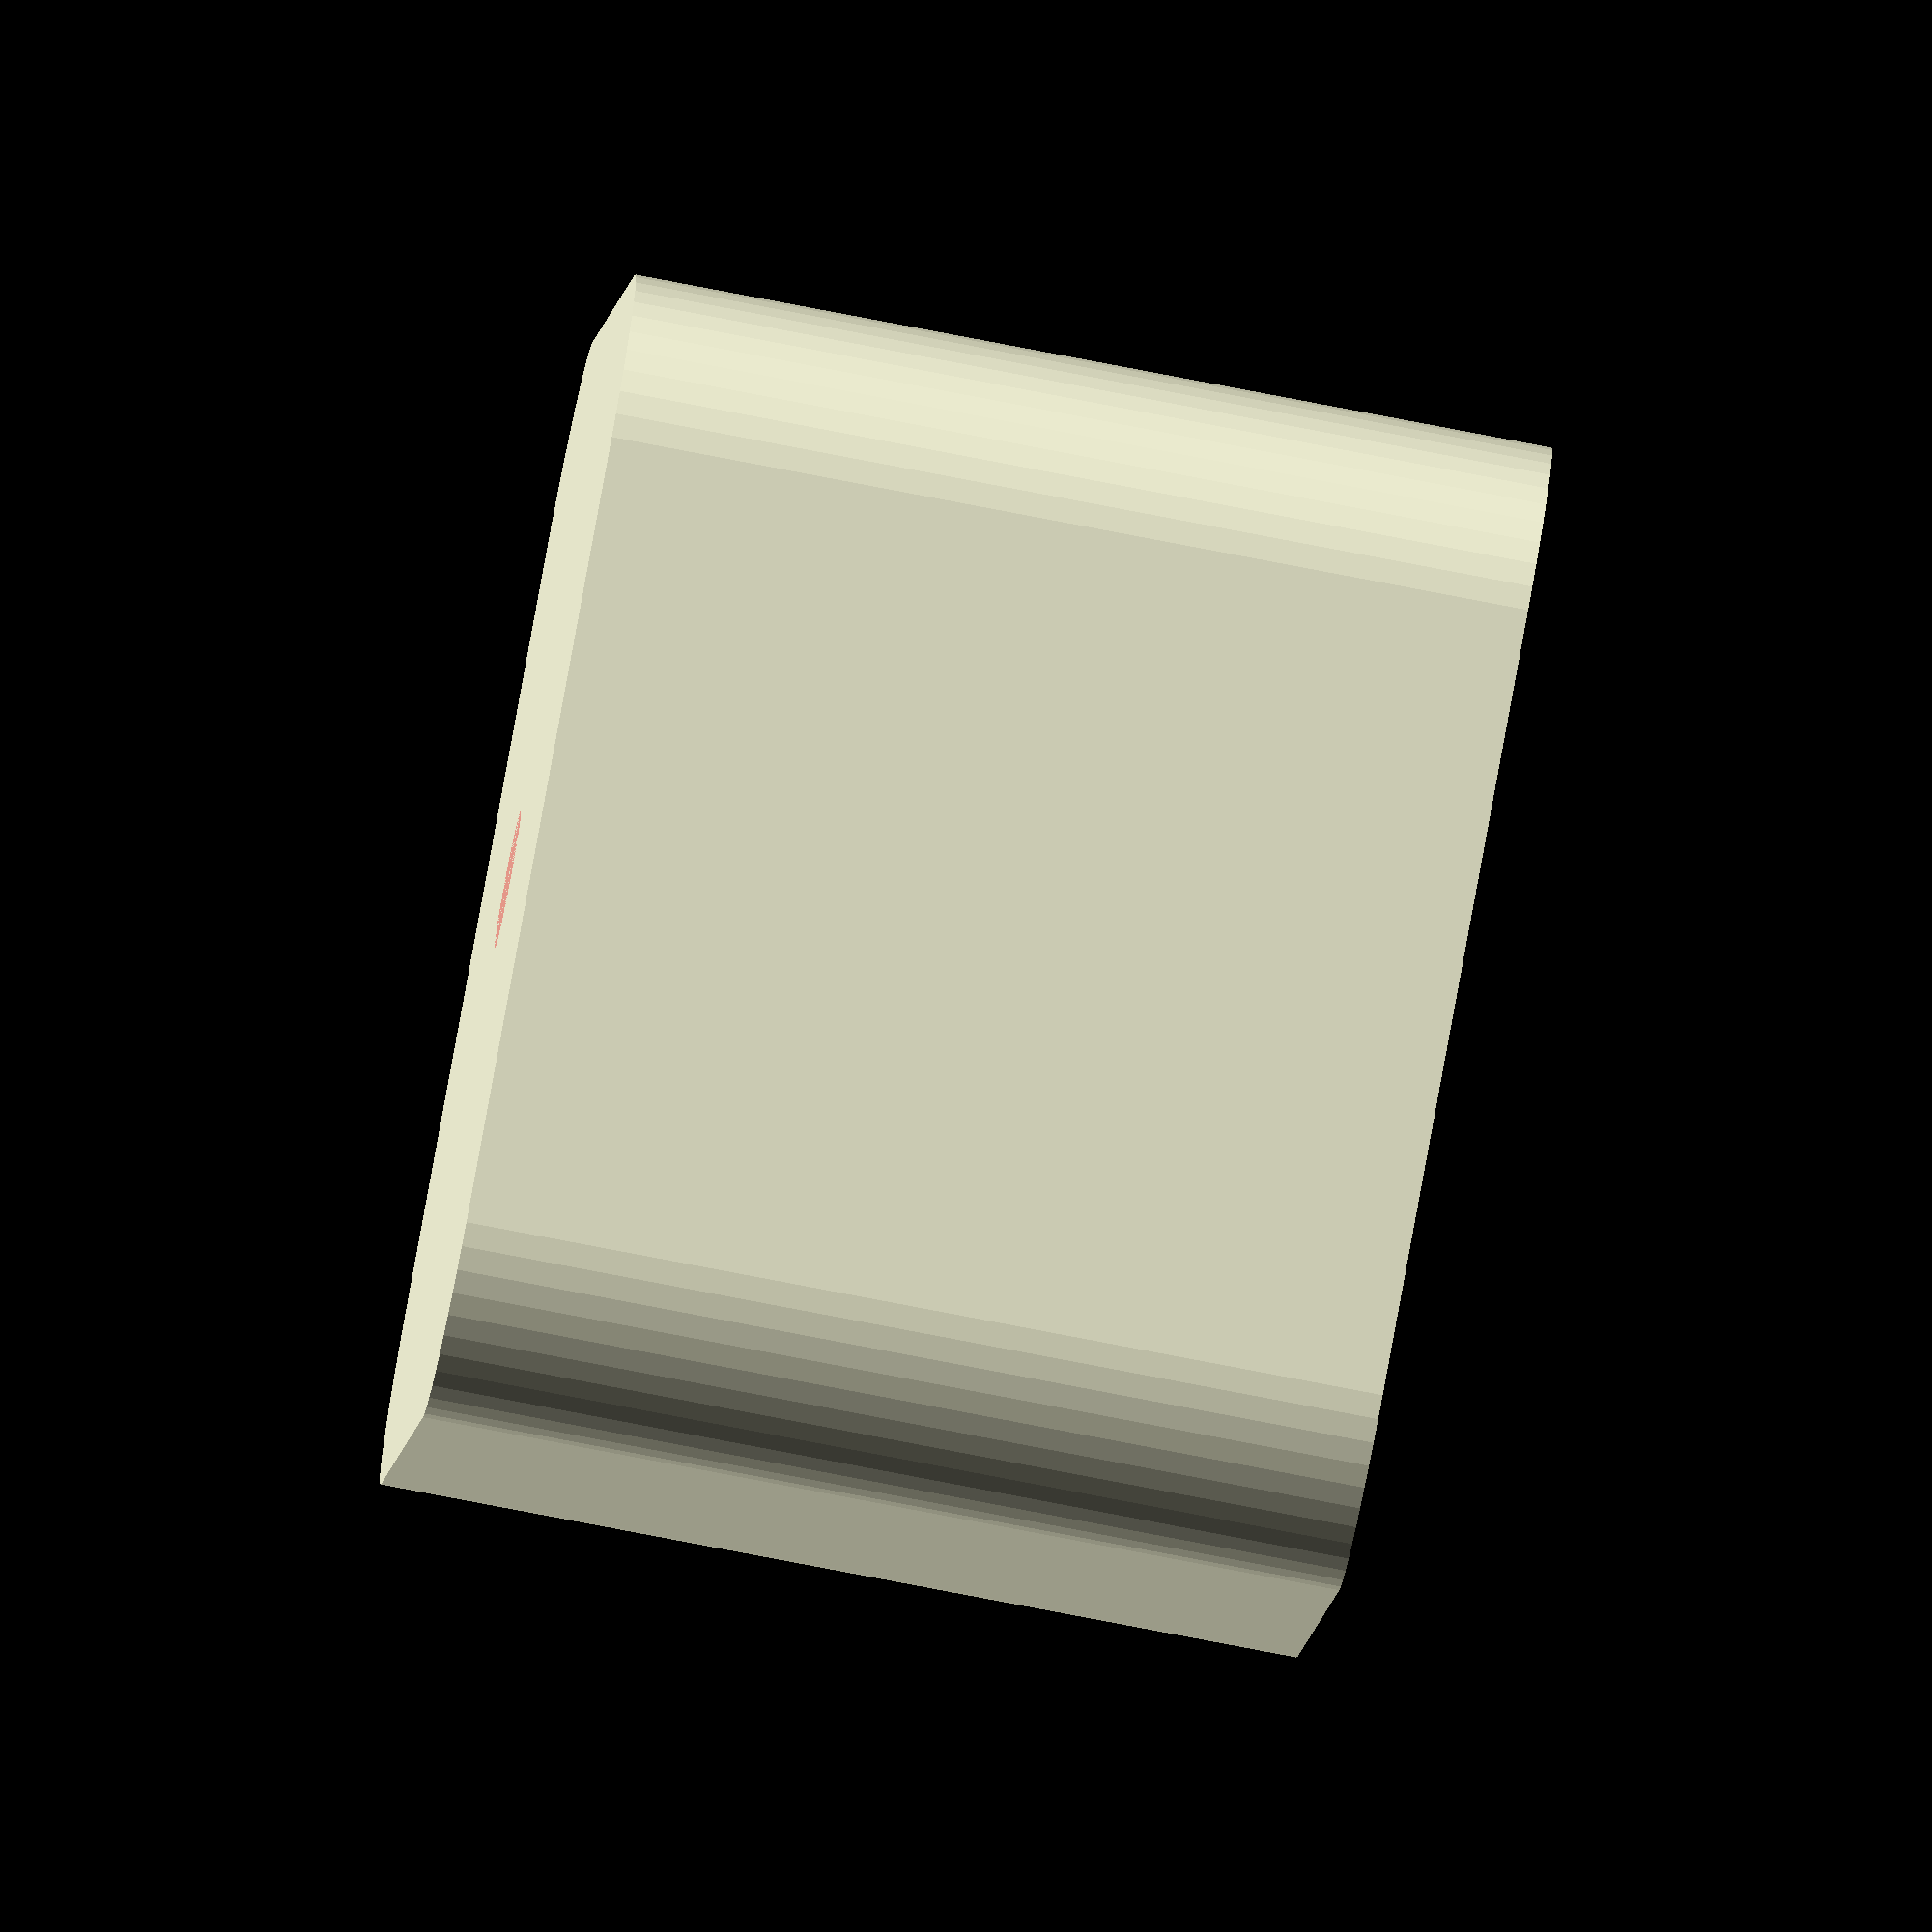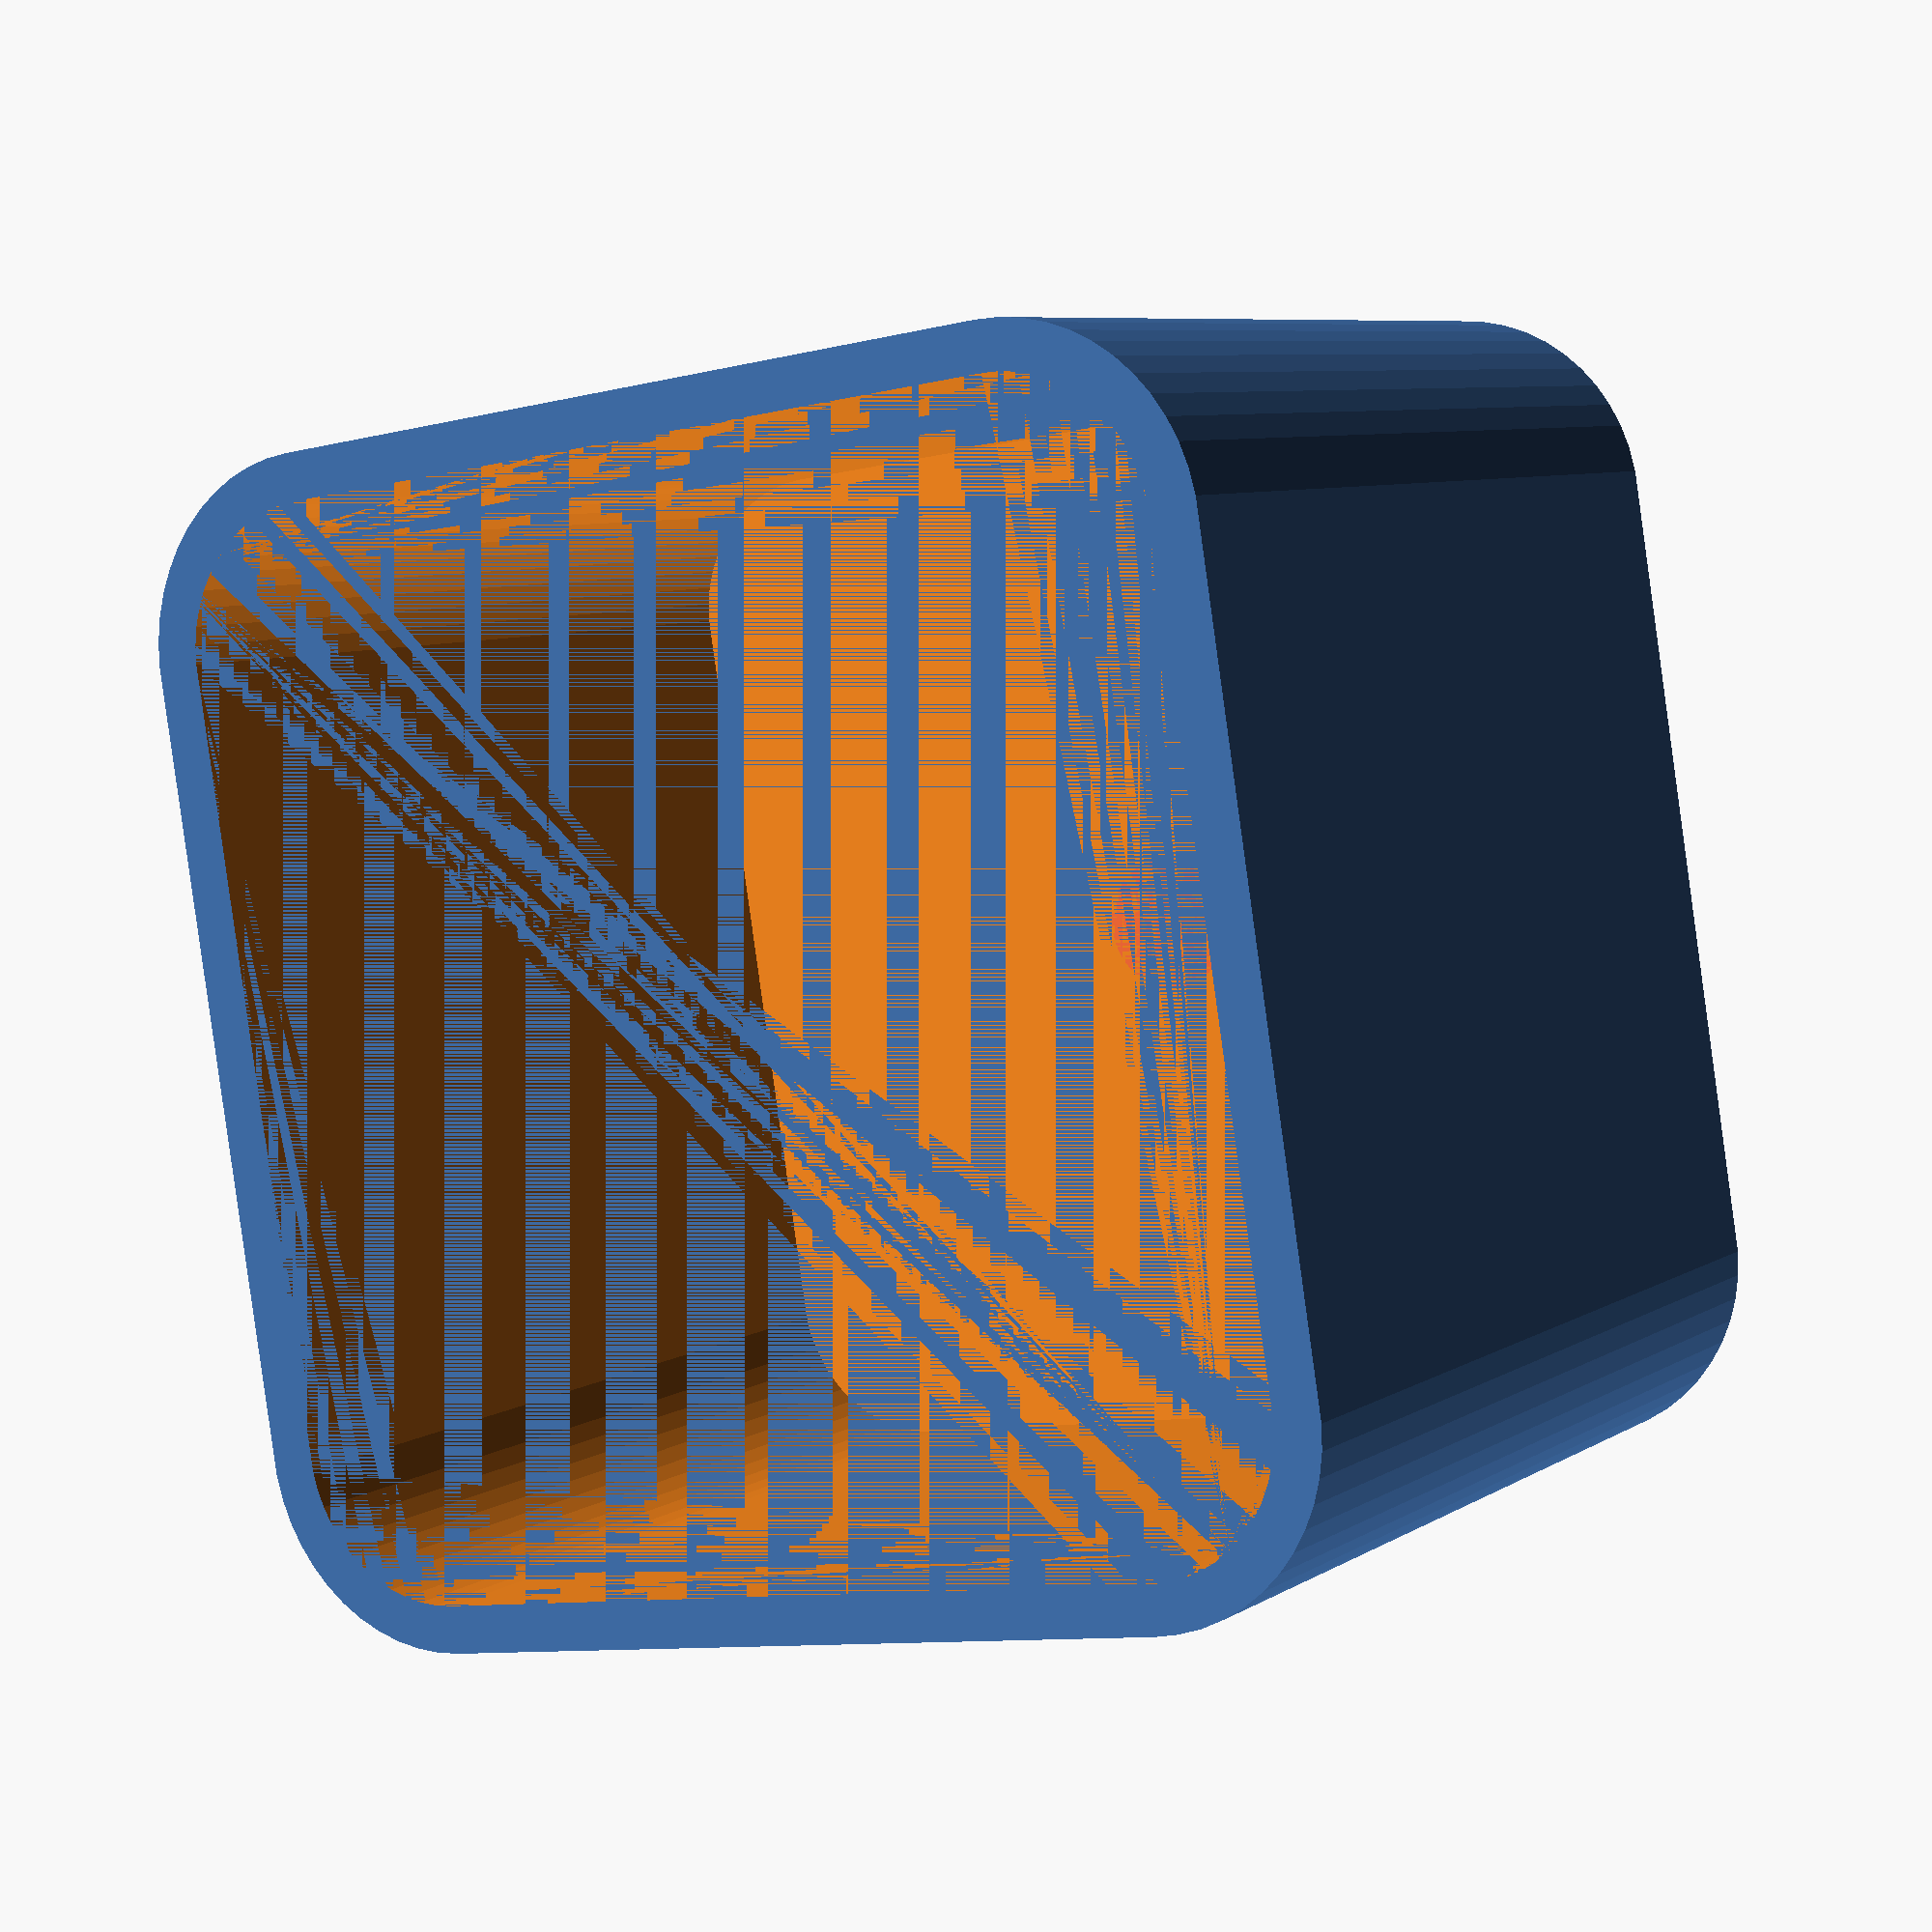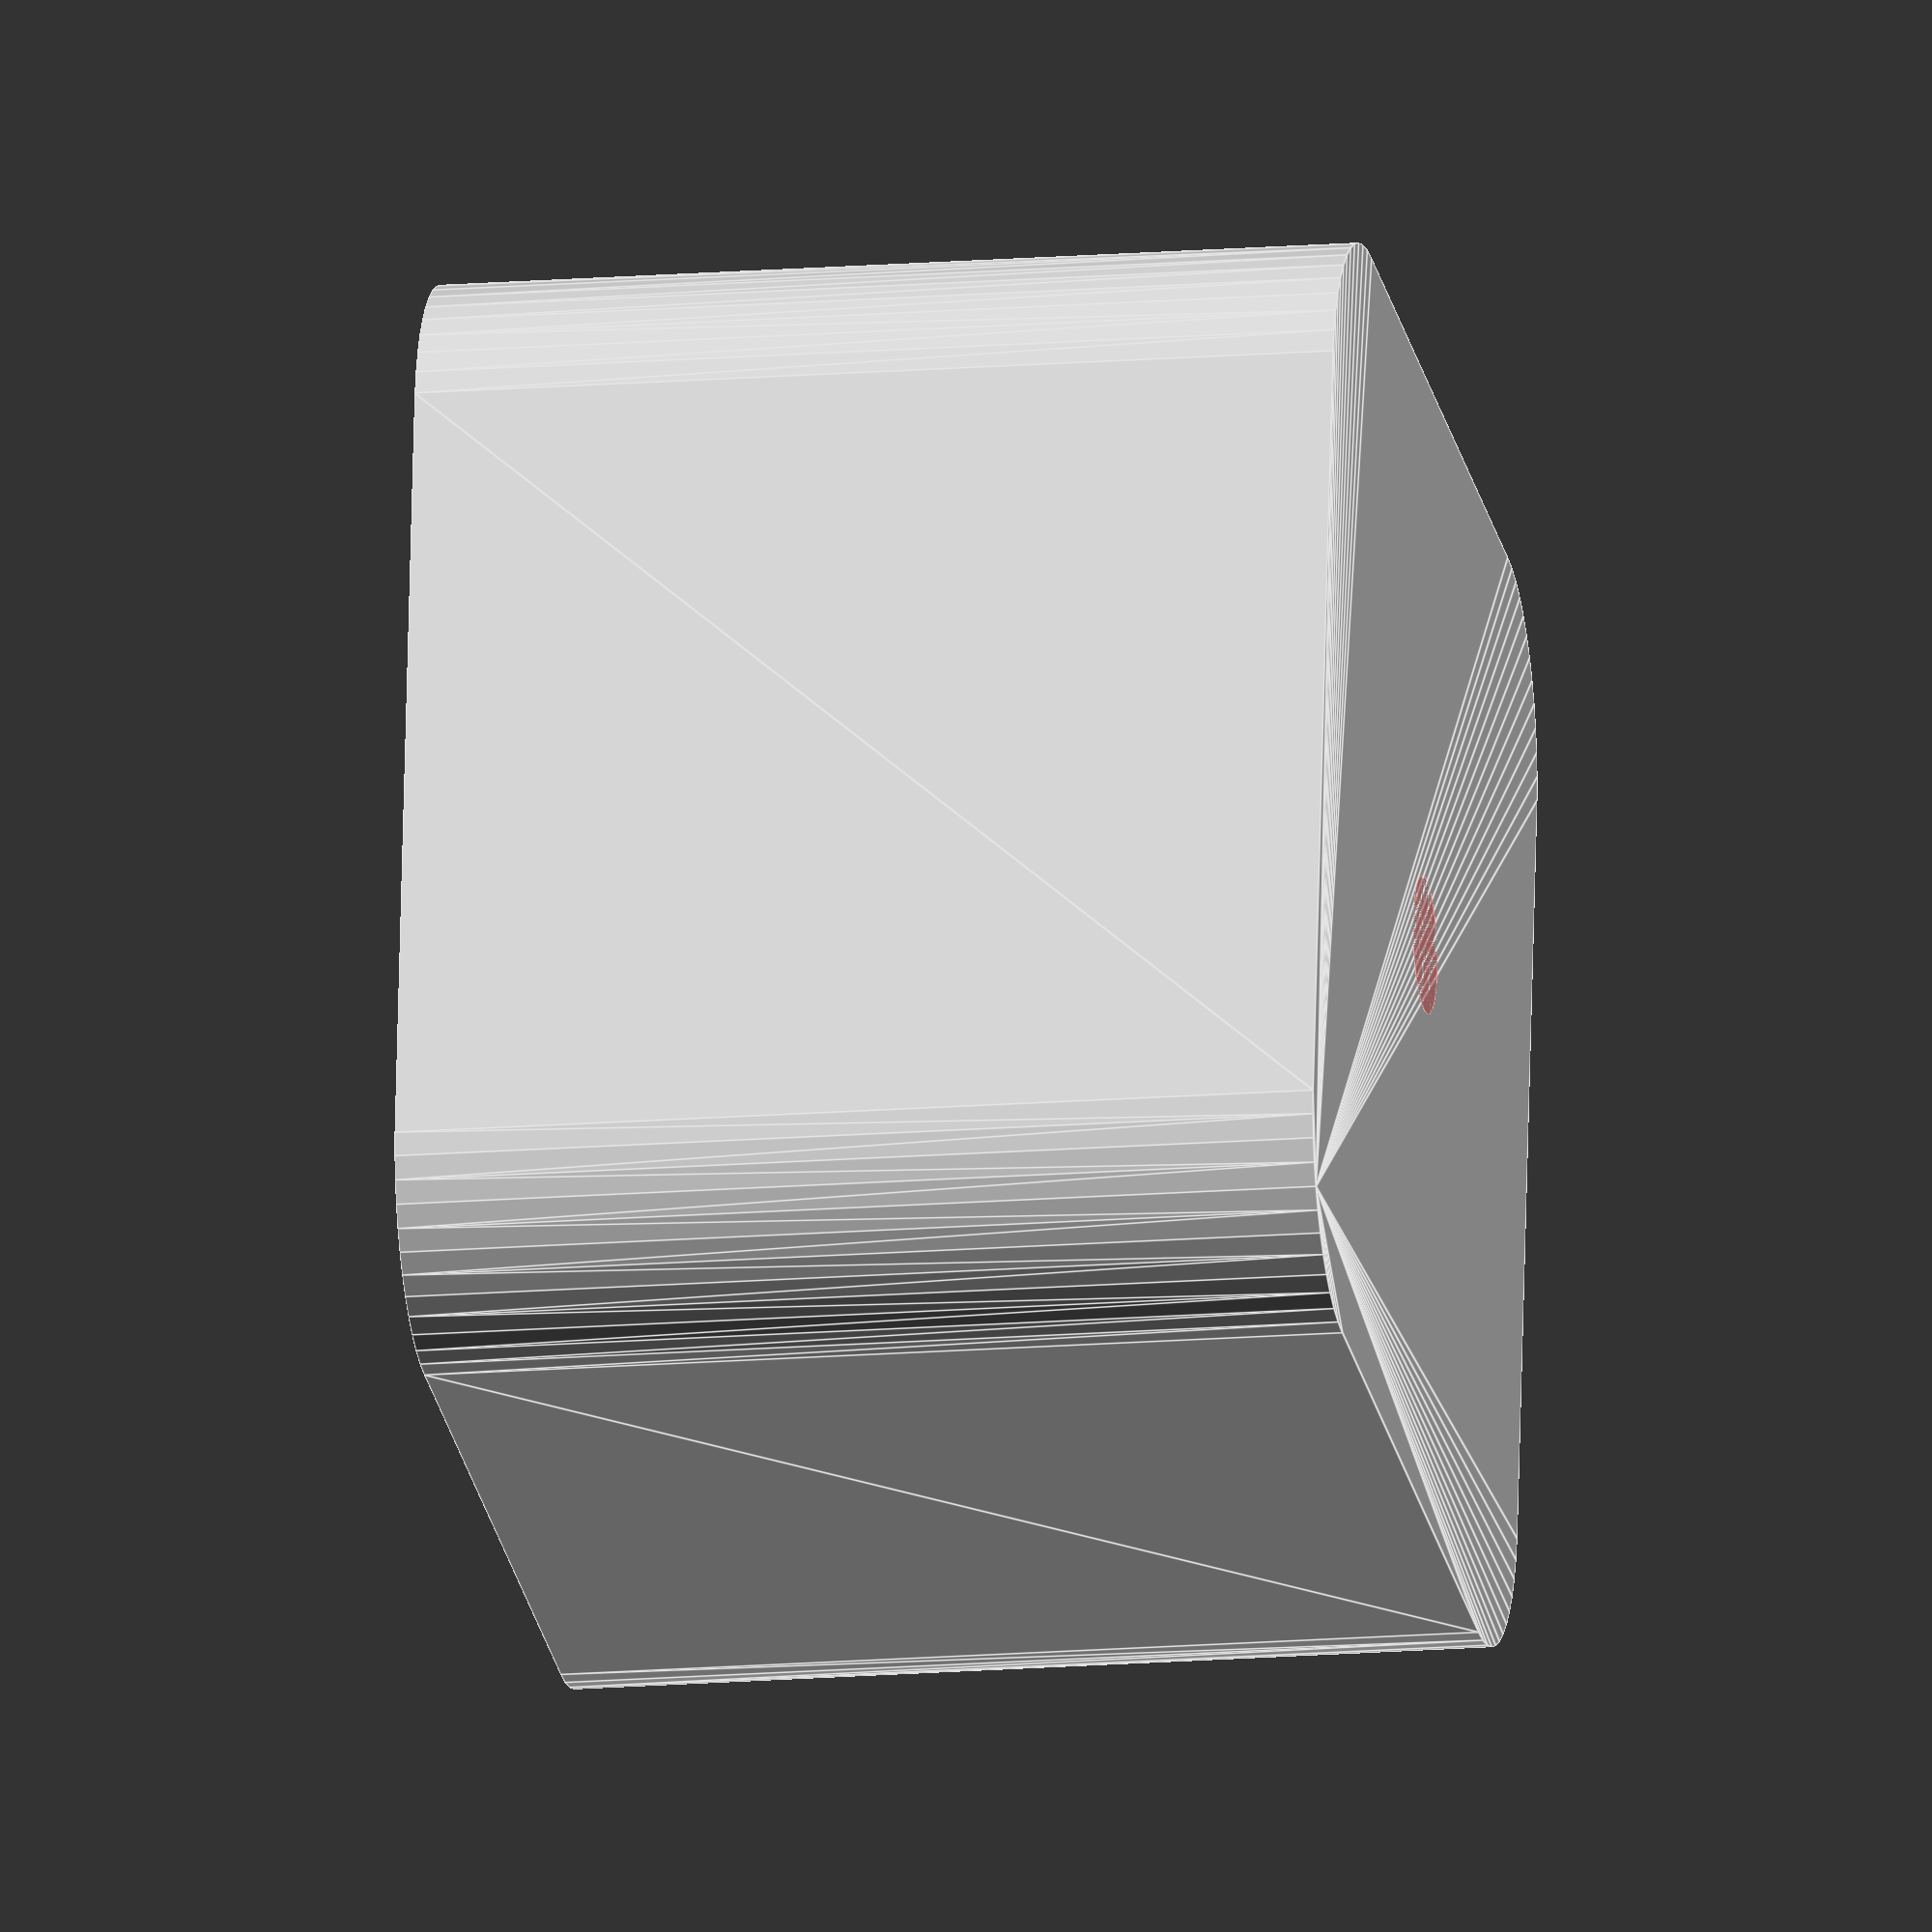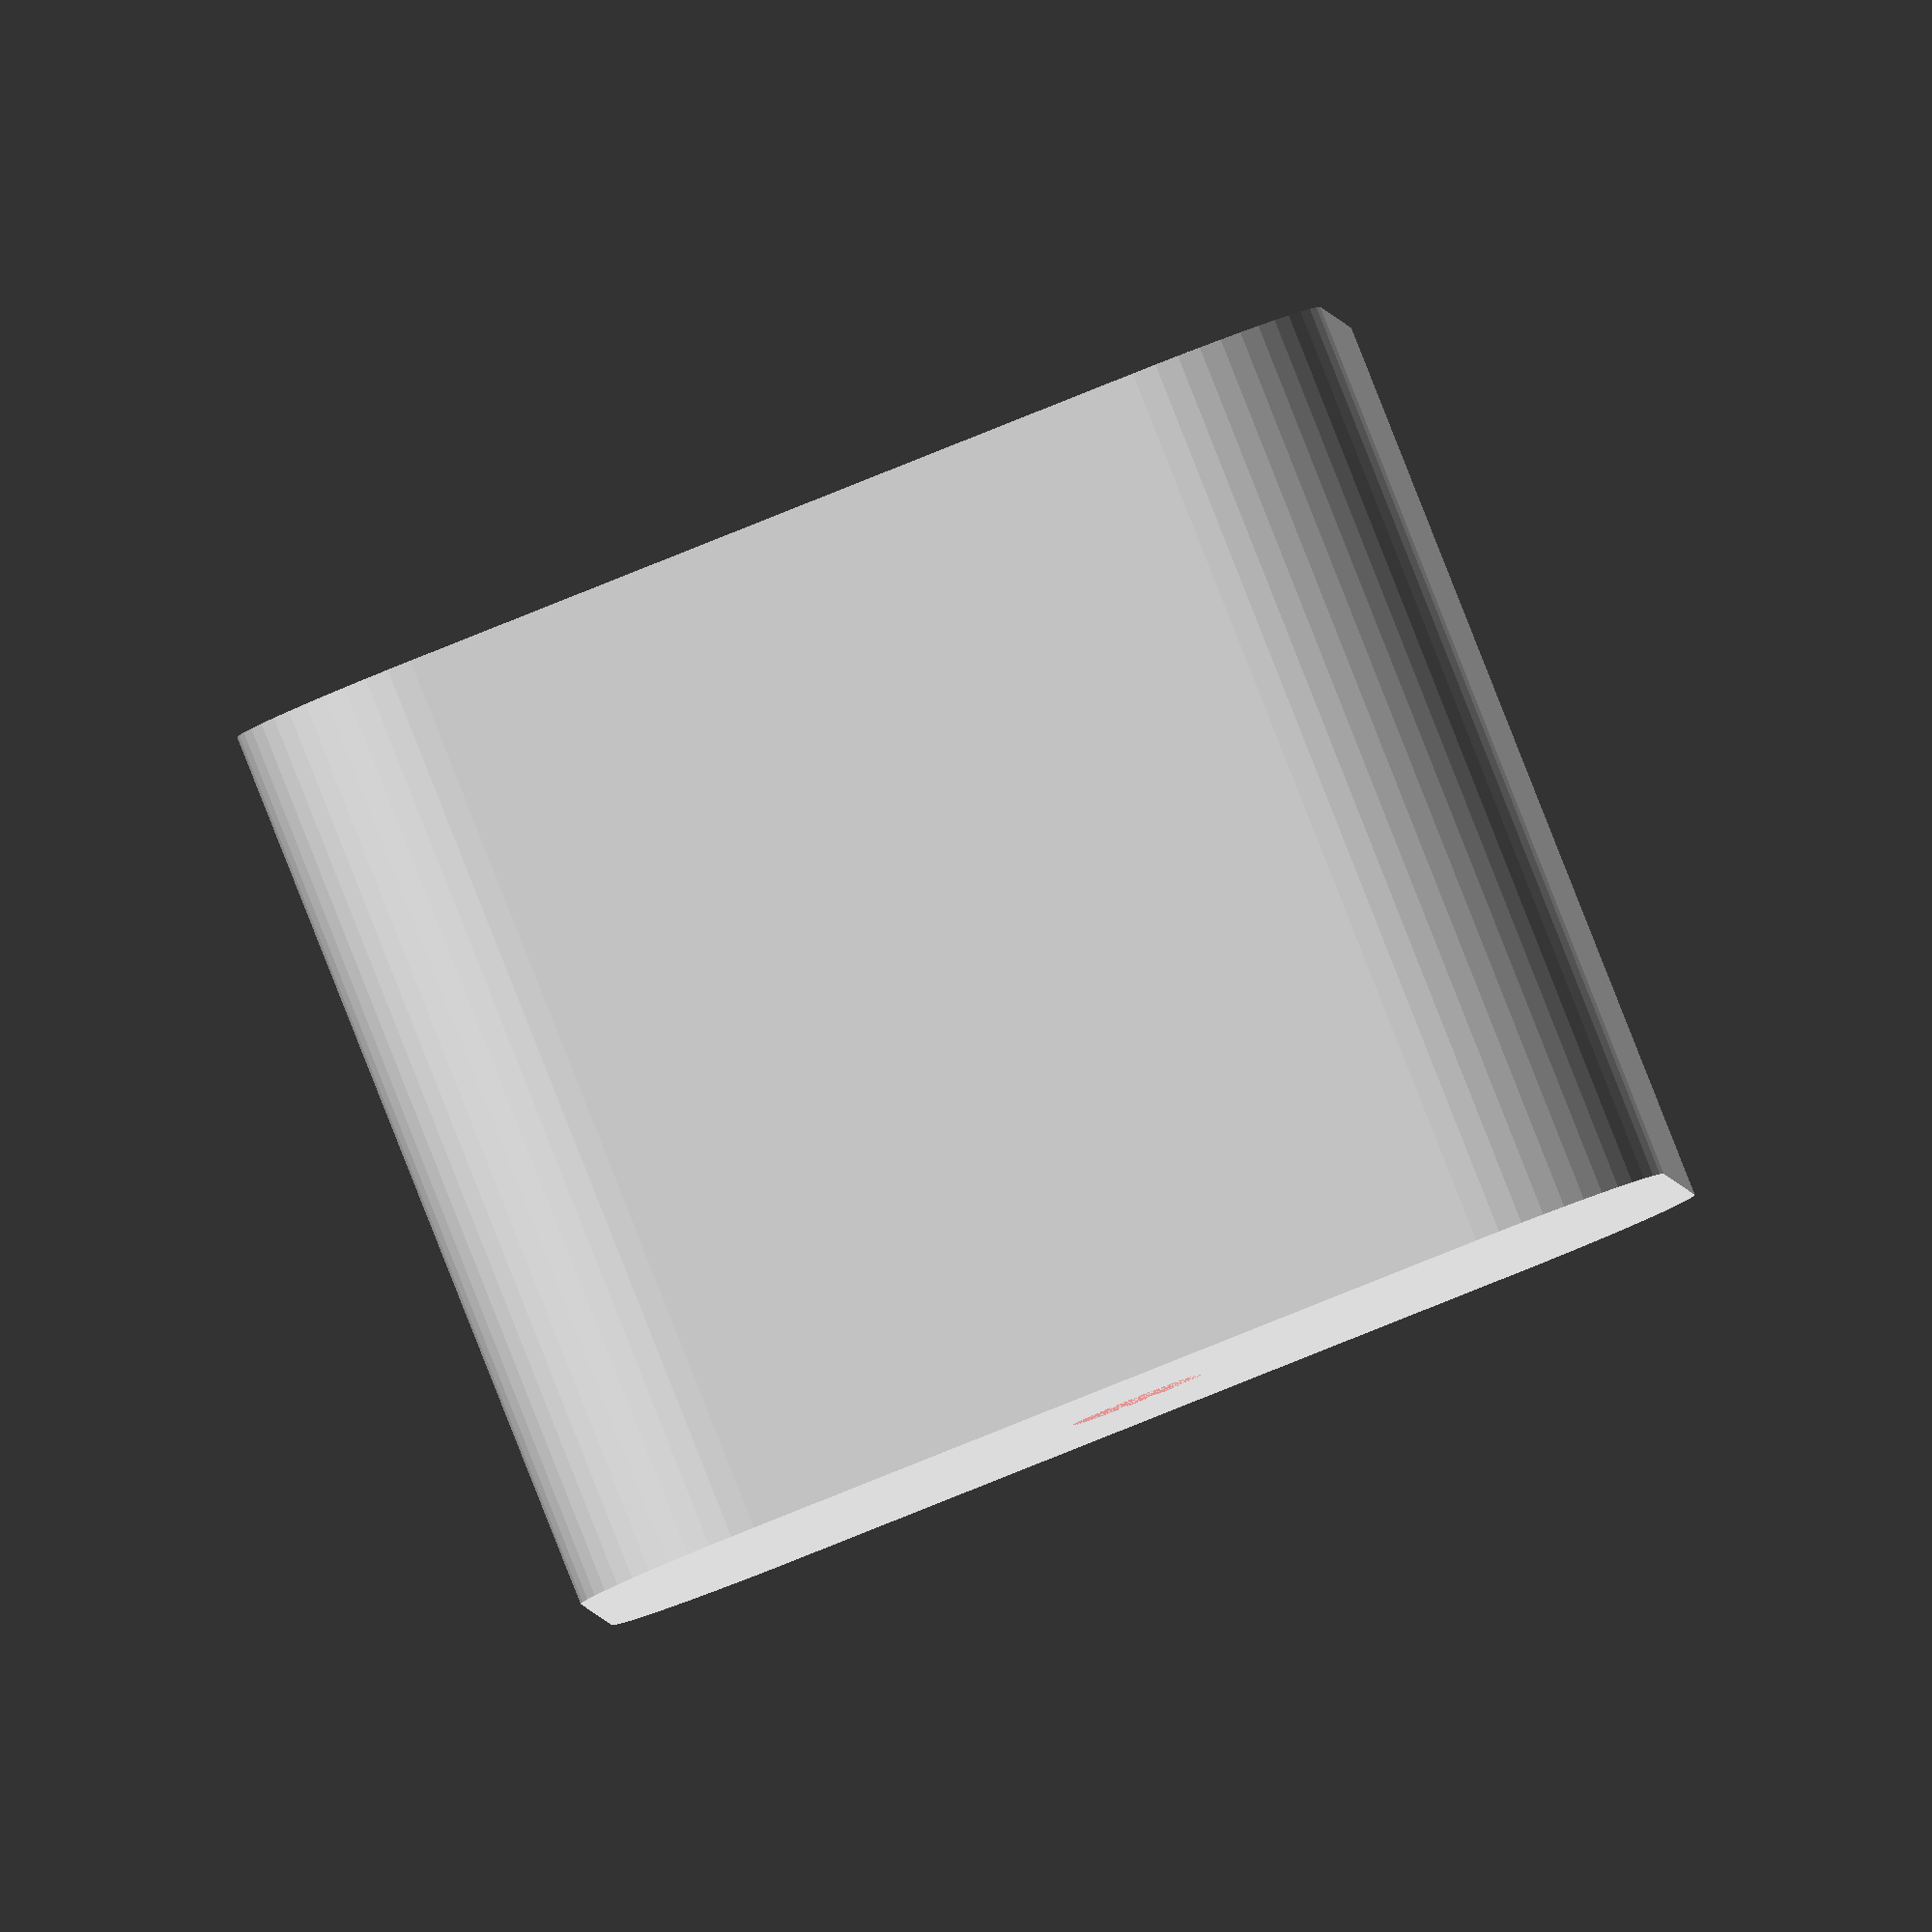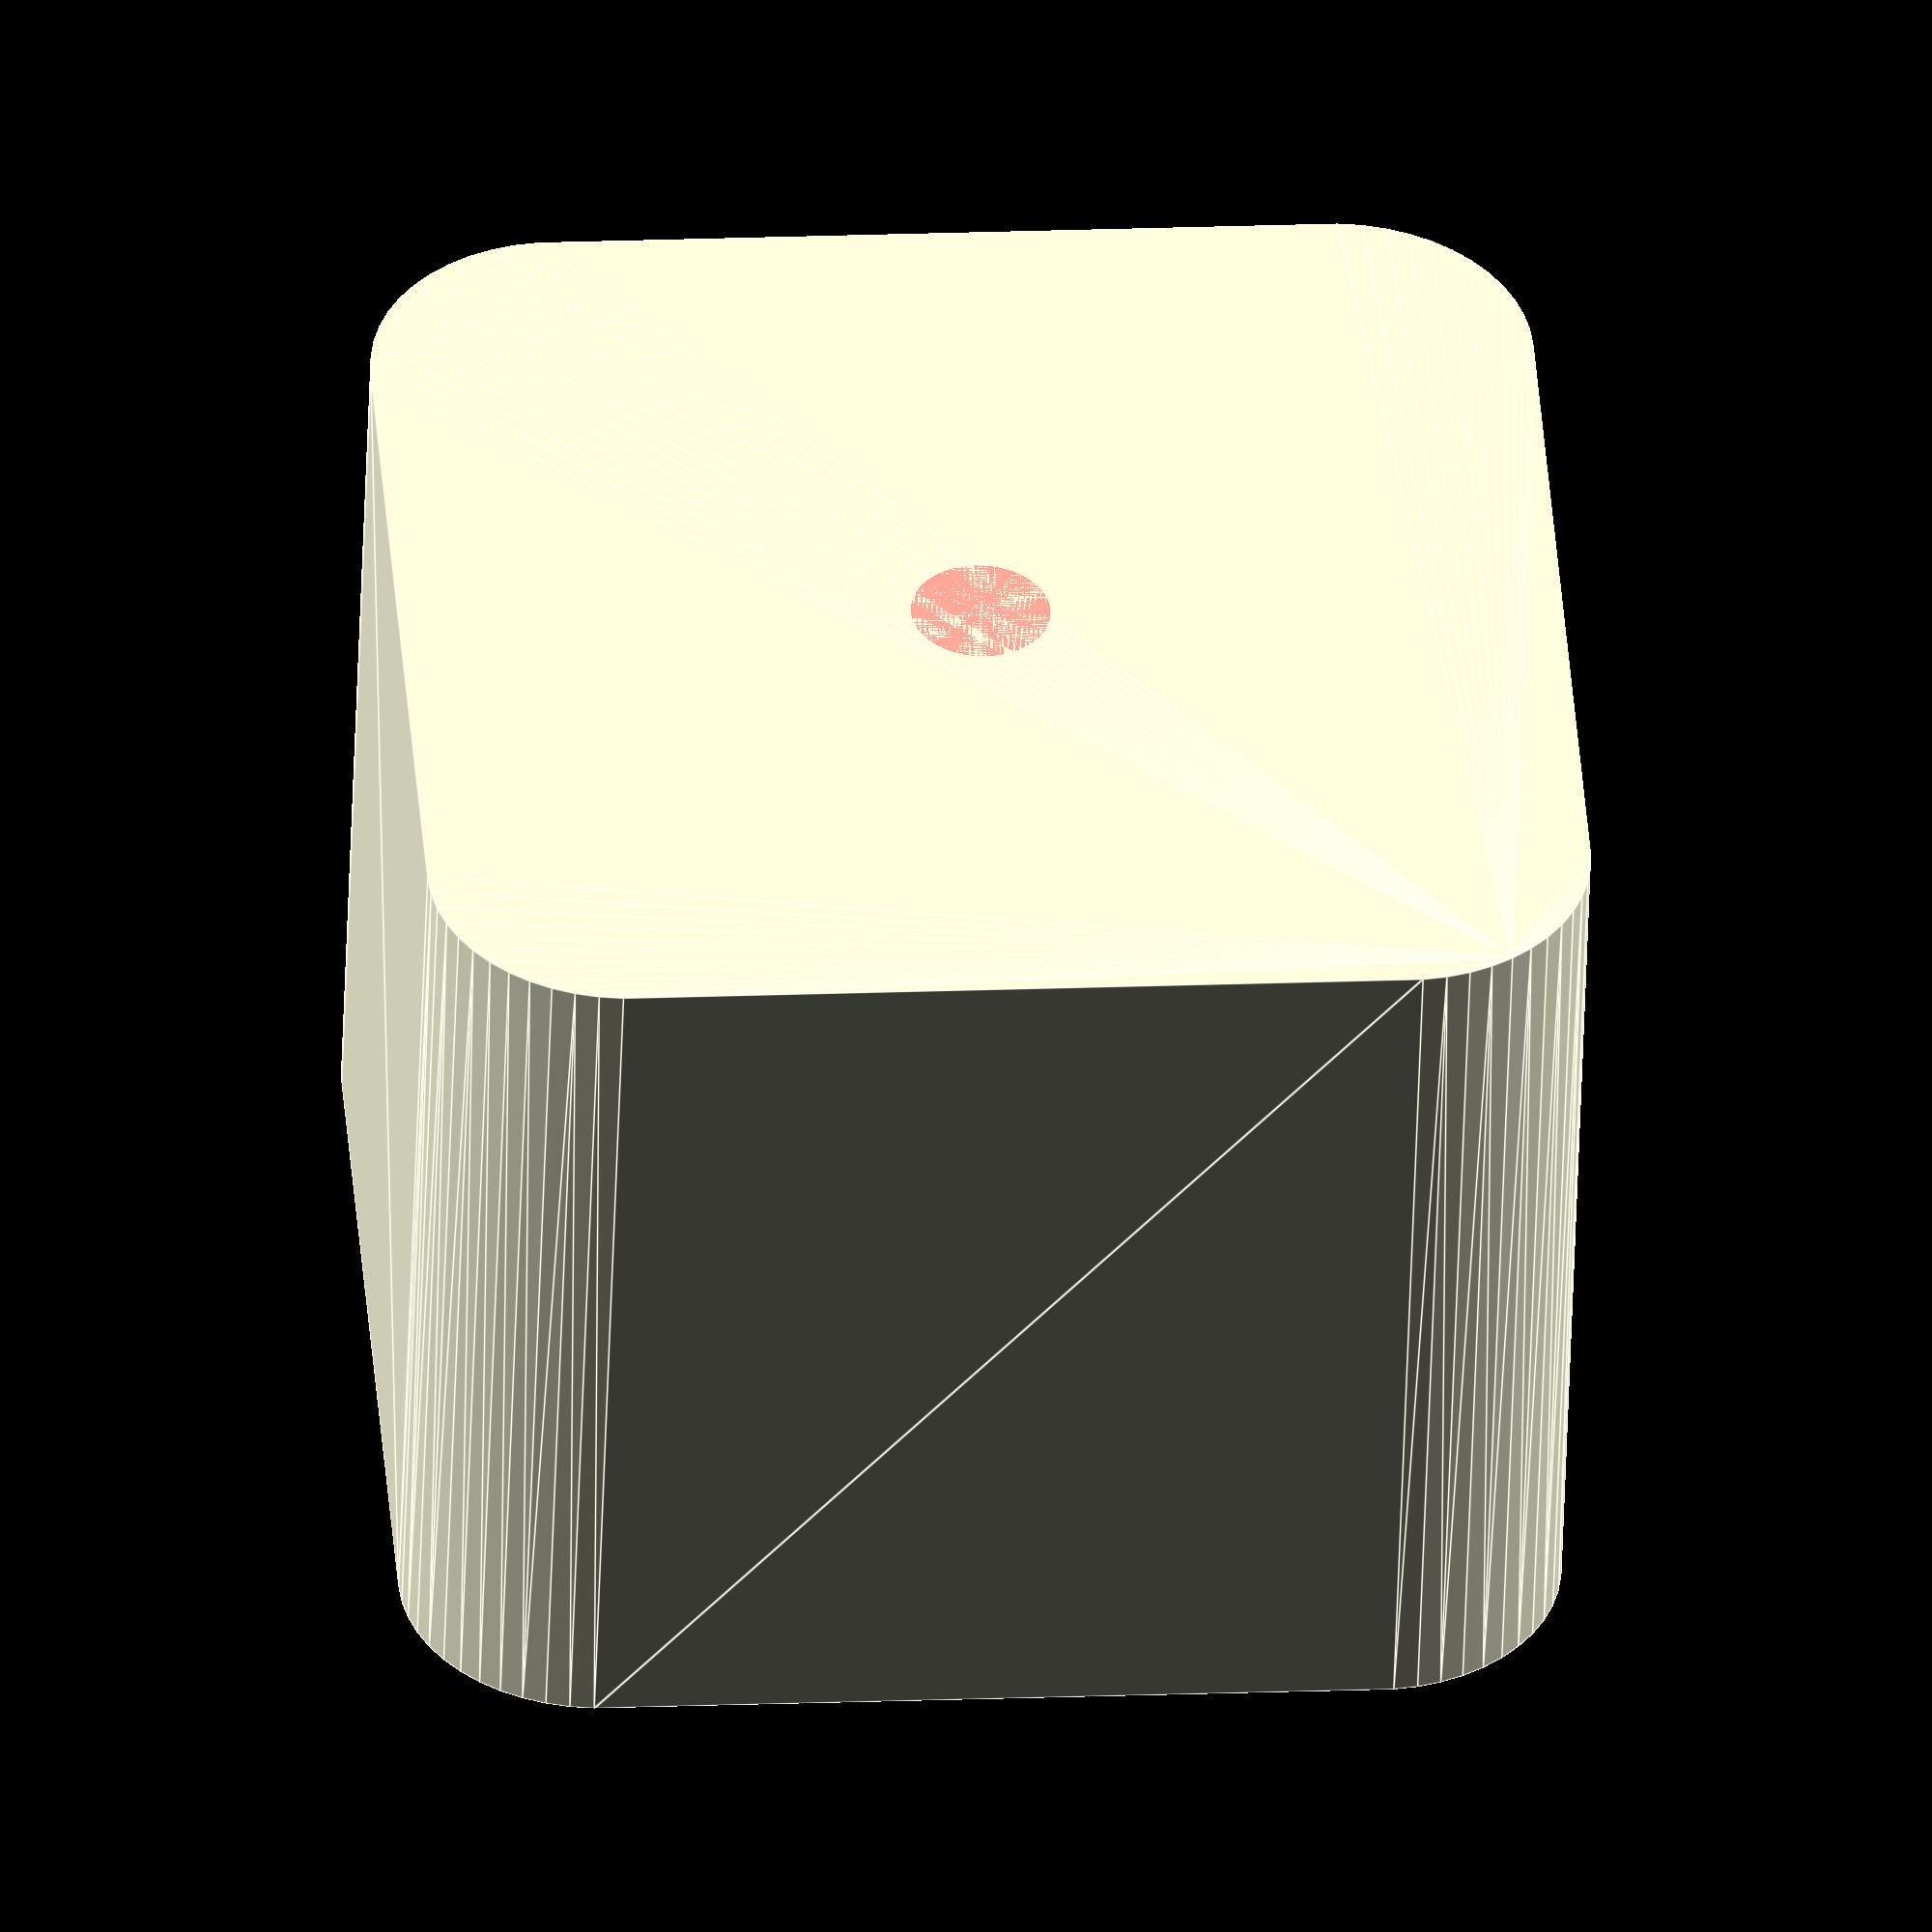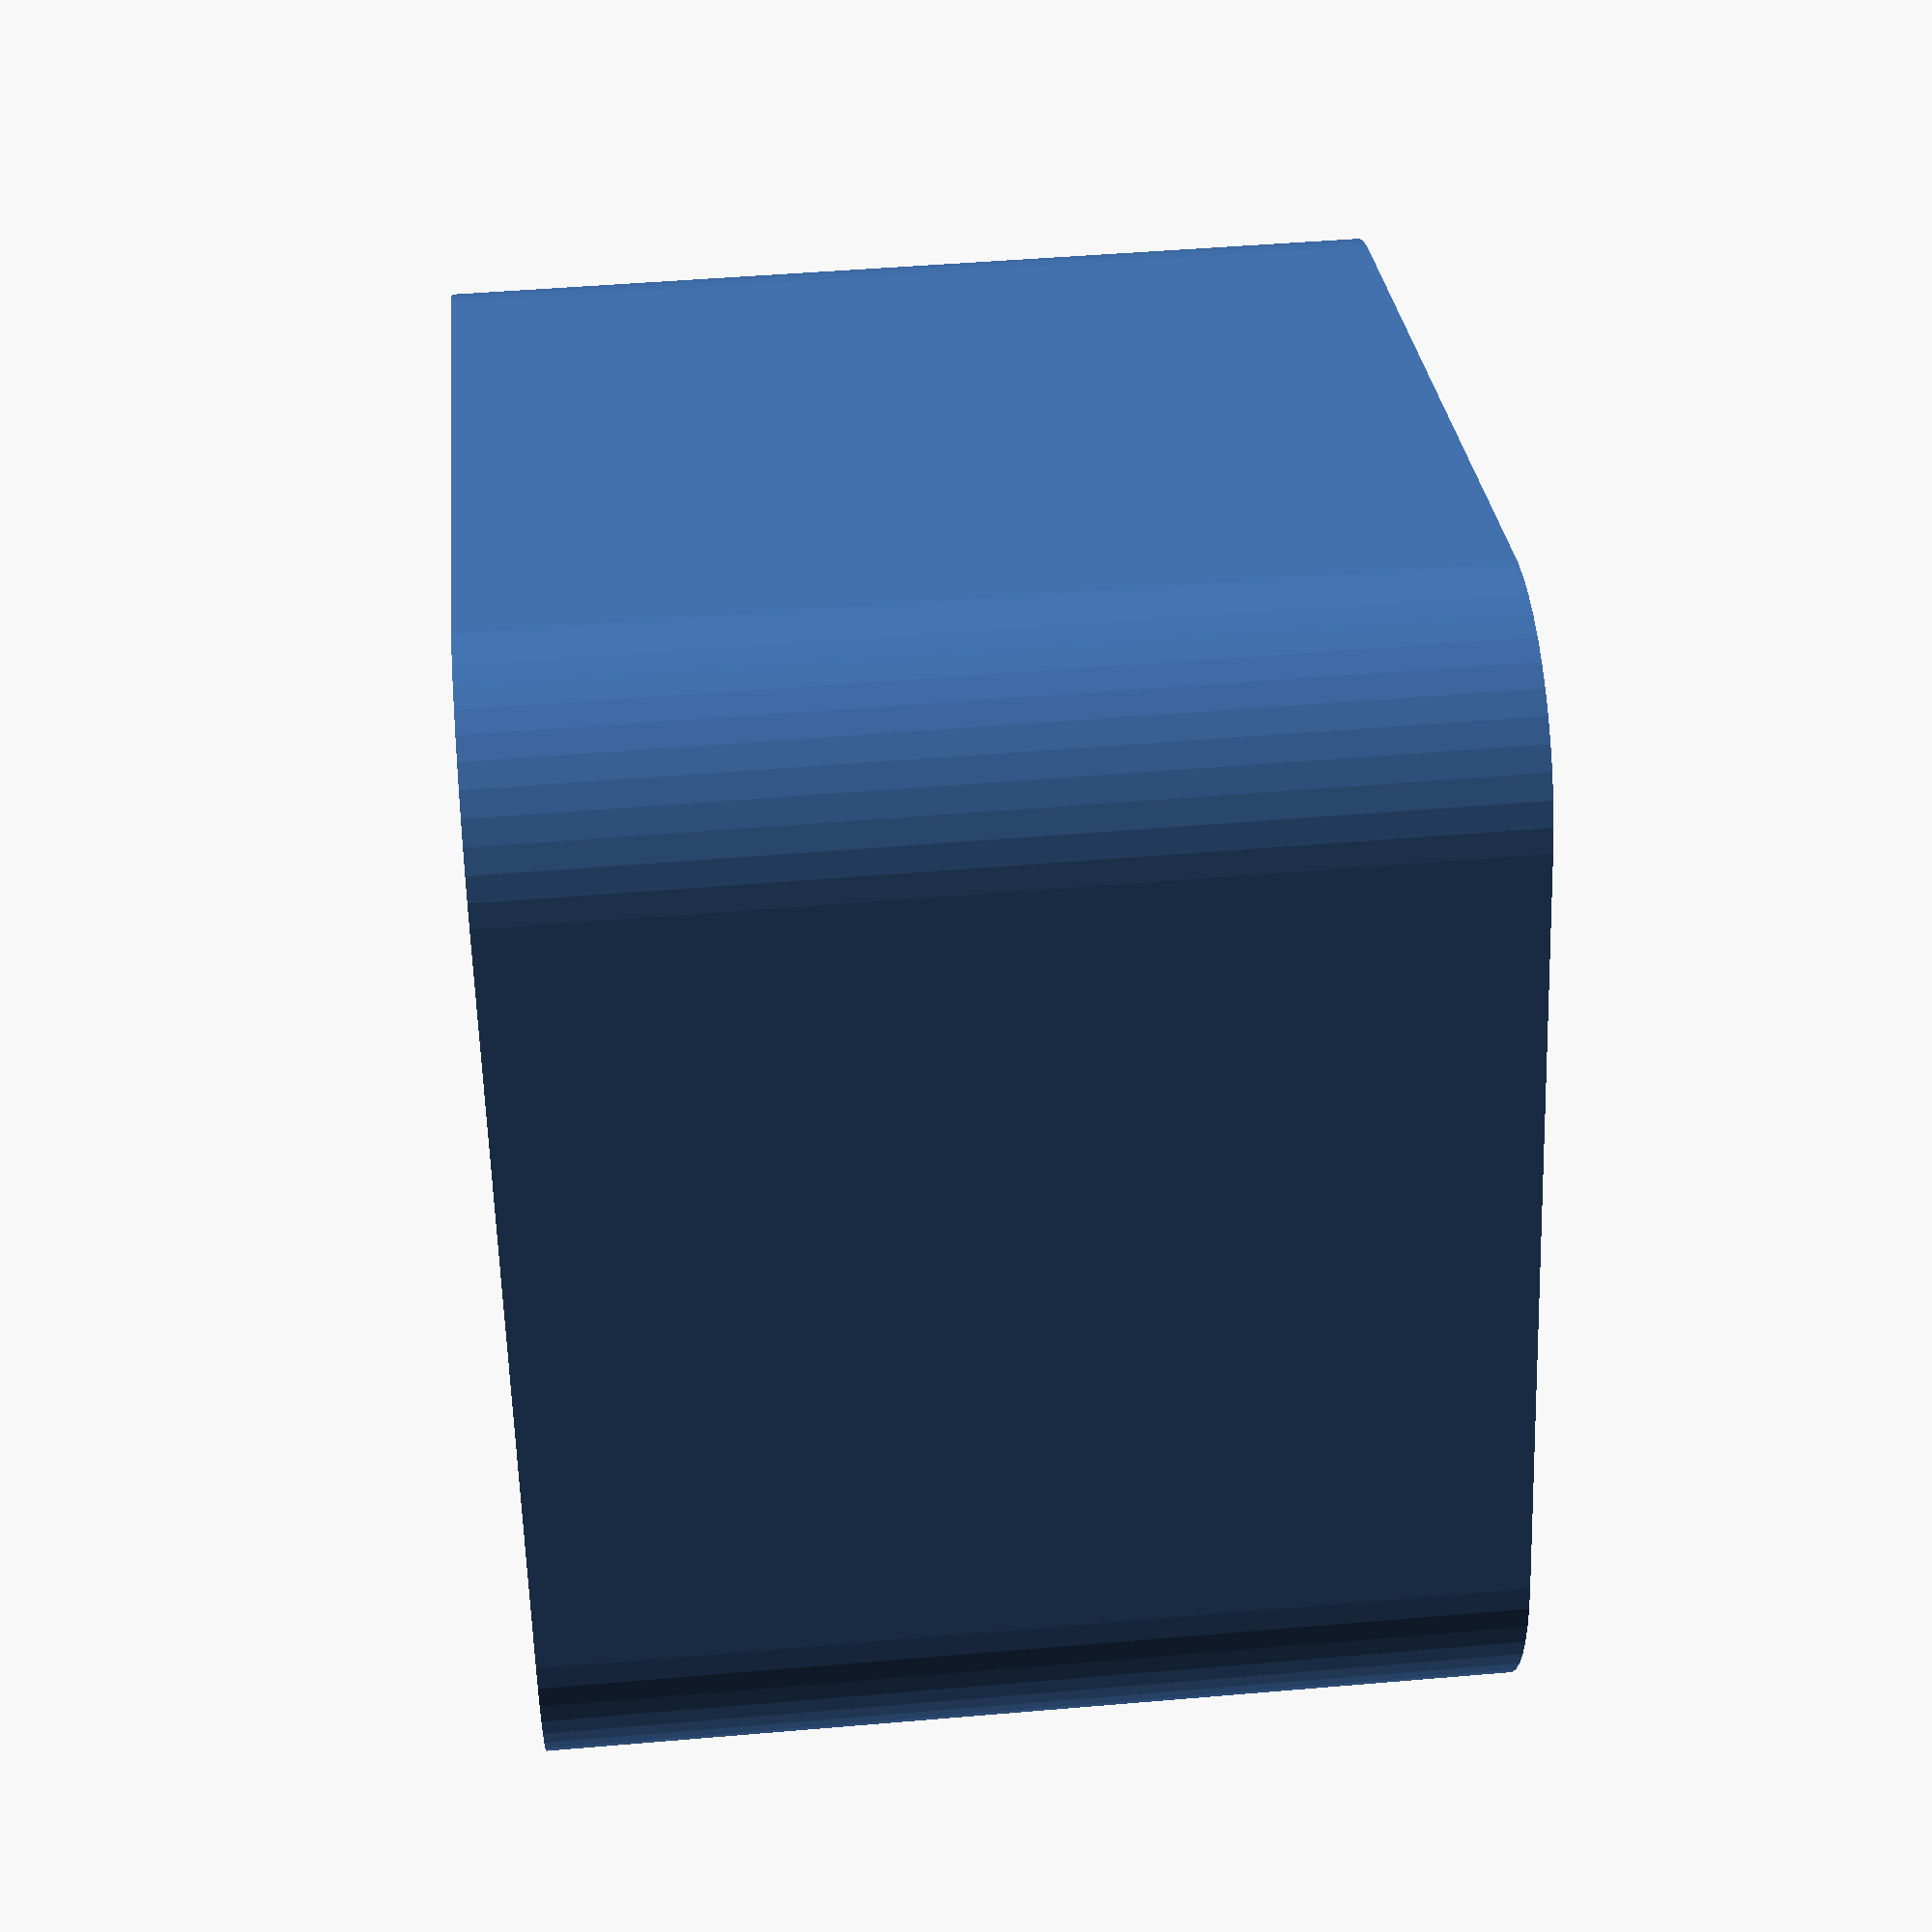
<openscad>
$fn = 50;


difference() {
	union() {
		hull() {
			translate(v = [-10.0000000000, 10.0000000000, 0]) {
				cylinder(h = 24, r = 5);
			}
			translate(v = [10.0000000000, 10.0000000000, 0]) {
				cylinder(h = 24, r = 5);
			}
			translate(v = [-10.0000000000, -10.0000000000, 0]) {
				cylinder(h = 24, r = 5);
			}
			translate(v = [10.0000000000, -10.0000000000, 0]) {
				cylinder(h = 24, r = 5);
			}
		}
	}
	union() {
		translate(v = [0, 0, 1.2000000000]) {
			hull() {
				translate(v = [-10.0000000000, 10.0000000000, 0]) {
					cylinder(h = 22.8000000000, r = 3.8000000000);
				}
				translate(v = [10.0000000000, 10.0000000000, 0]) {
					cylinder(h = 22.8000000000, r = 3.8000000000);
				}
				translate(v = [-10.0000000000, -10.0000000000, 0]) {
					cylinder(h = 22.8000000000, r = 3.8000000000);
				}
				translate(v = [10.0000000000, -10.0000000000, 0]) {
					cylinder(h = 22.8000000000, r = 3.8000000000);
				}
			}
		}
		#cylinder(h = 1.2000000000, r = 1.8000000000);
	}
}
</openscad>
<views>
elev=78.7 azim=16.5 roll=259.1 proj=o view=solid
elev=172.7 azim=80.8 roll=148.8 proj=p view=wireframe
elev=14.8 azim=81.9 roll=100.2 proj=o view=edges
elev=272.4 azim=272.4 roll=158.4 proj=o view=wireframe
elev=229.6 azim=4.2 roll=1.8 proj=o view=edges
elev=133.4 azim=198.0 roll=275.6 proj=p view=solid
</views>
